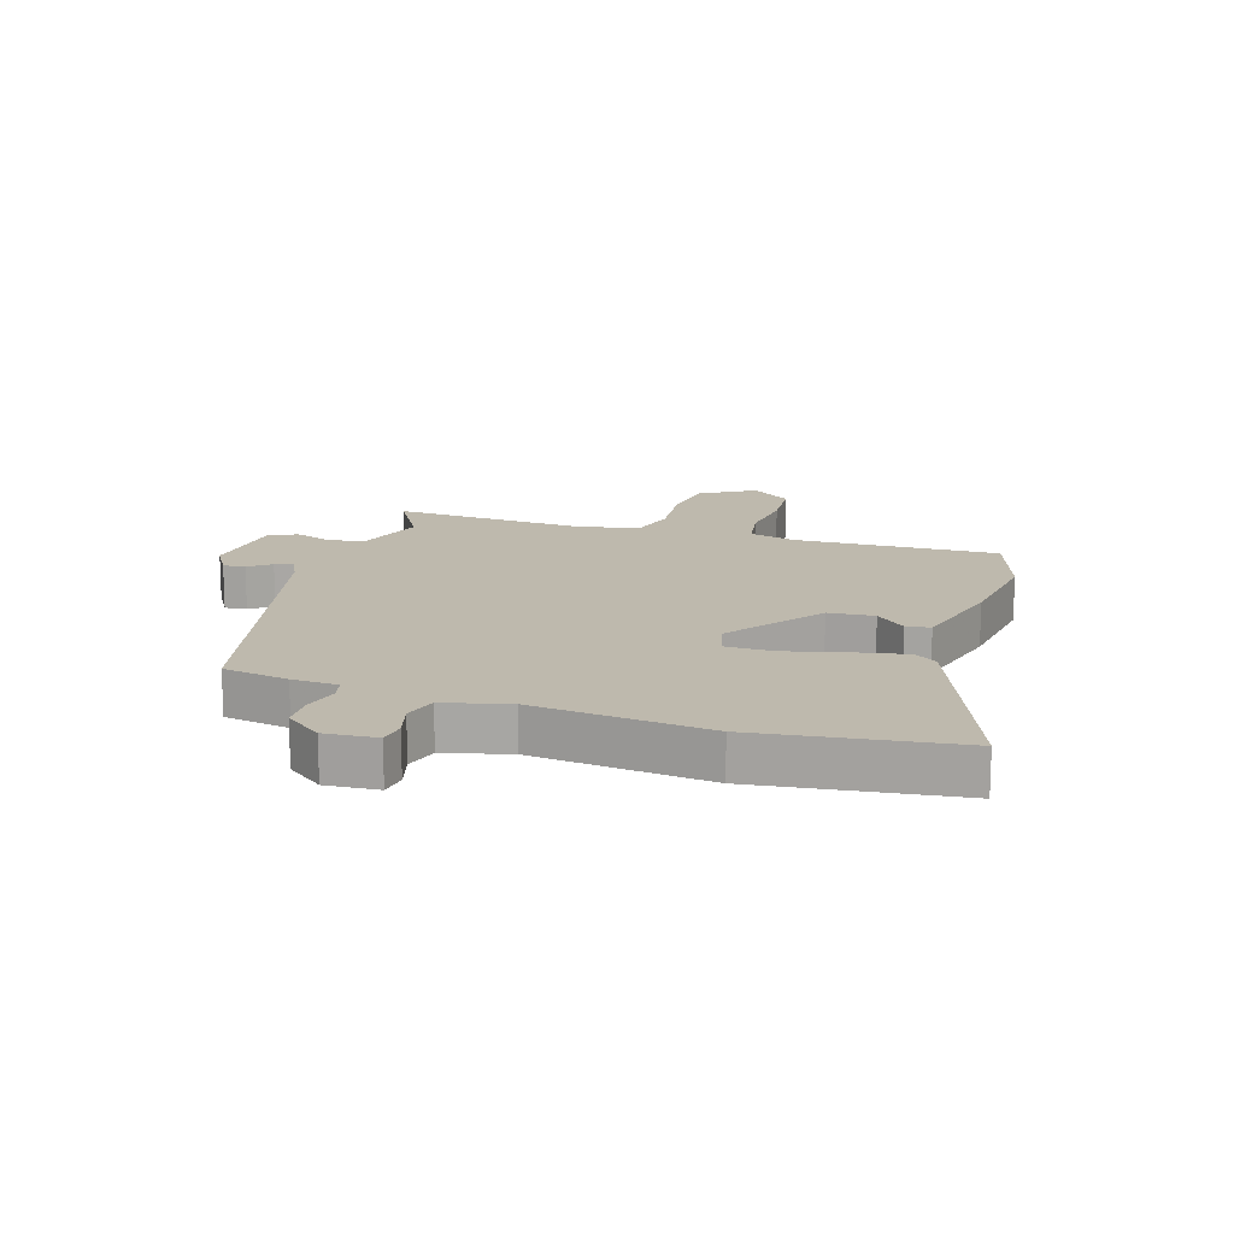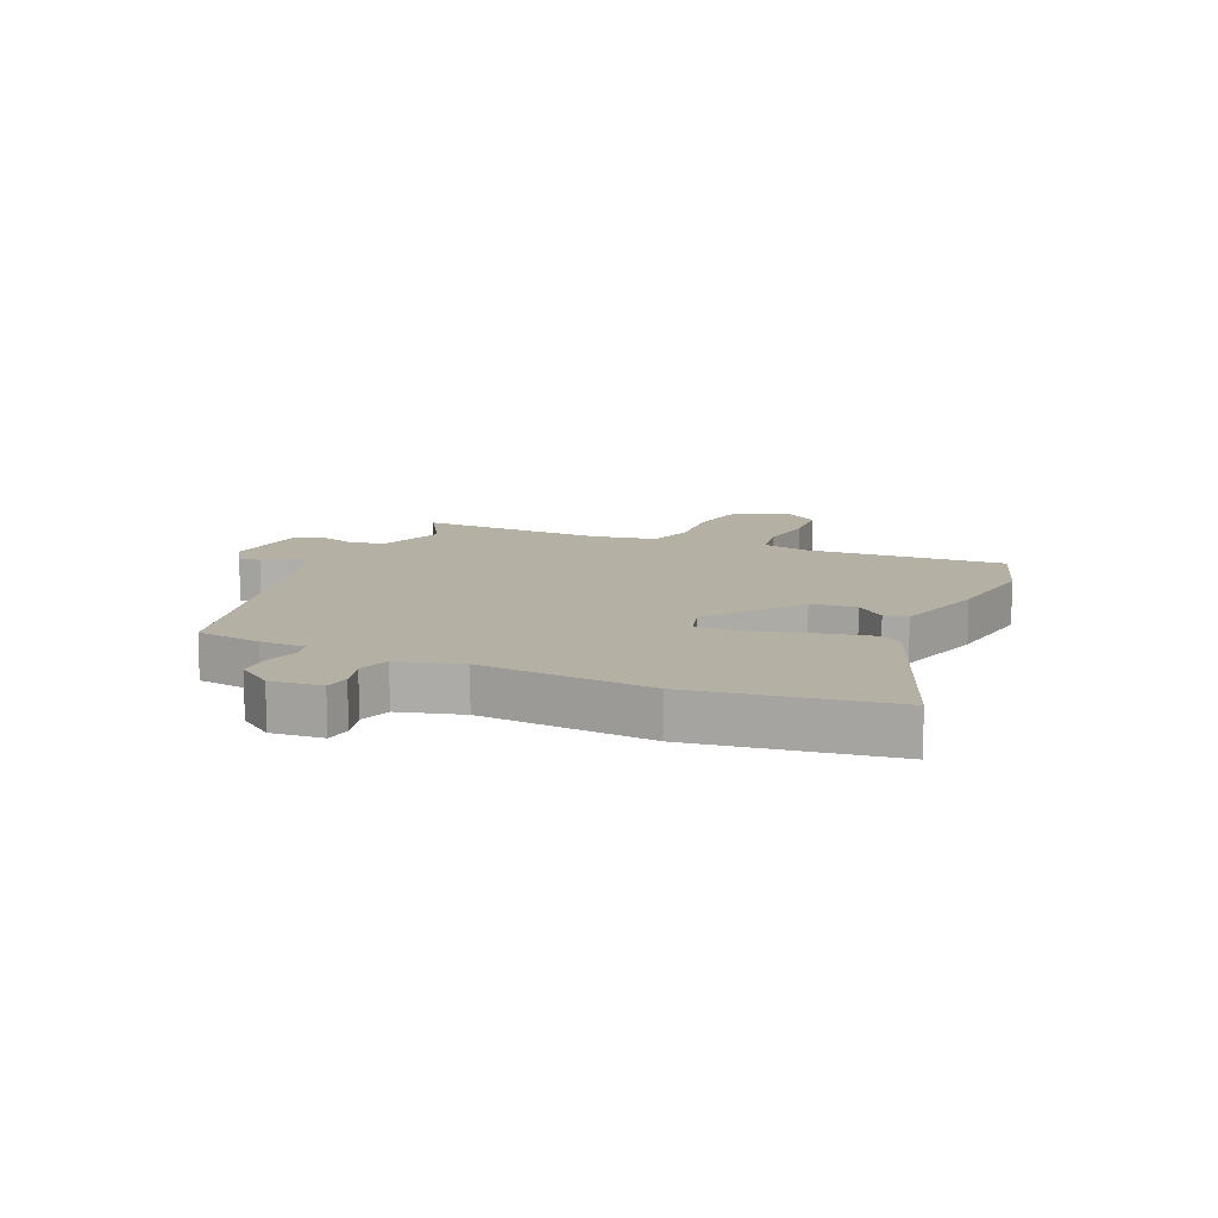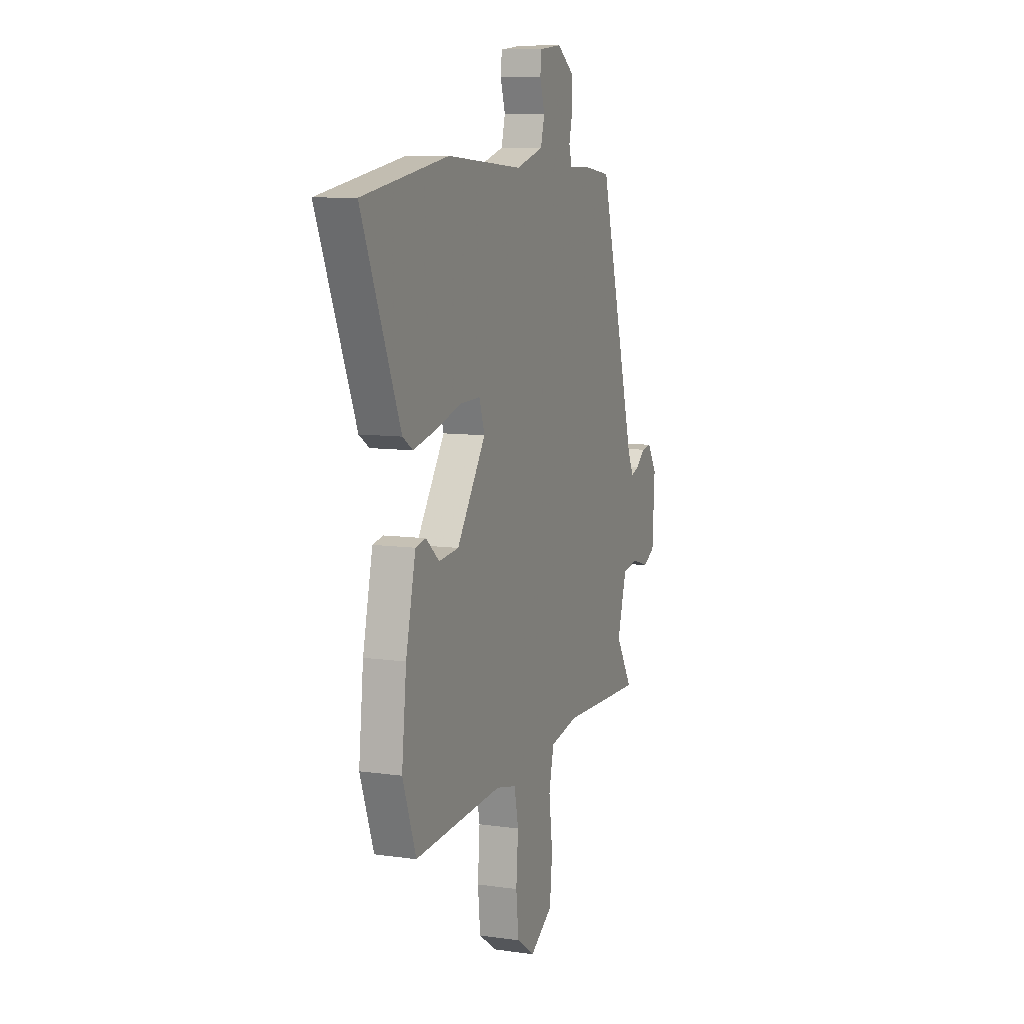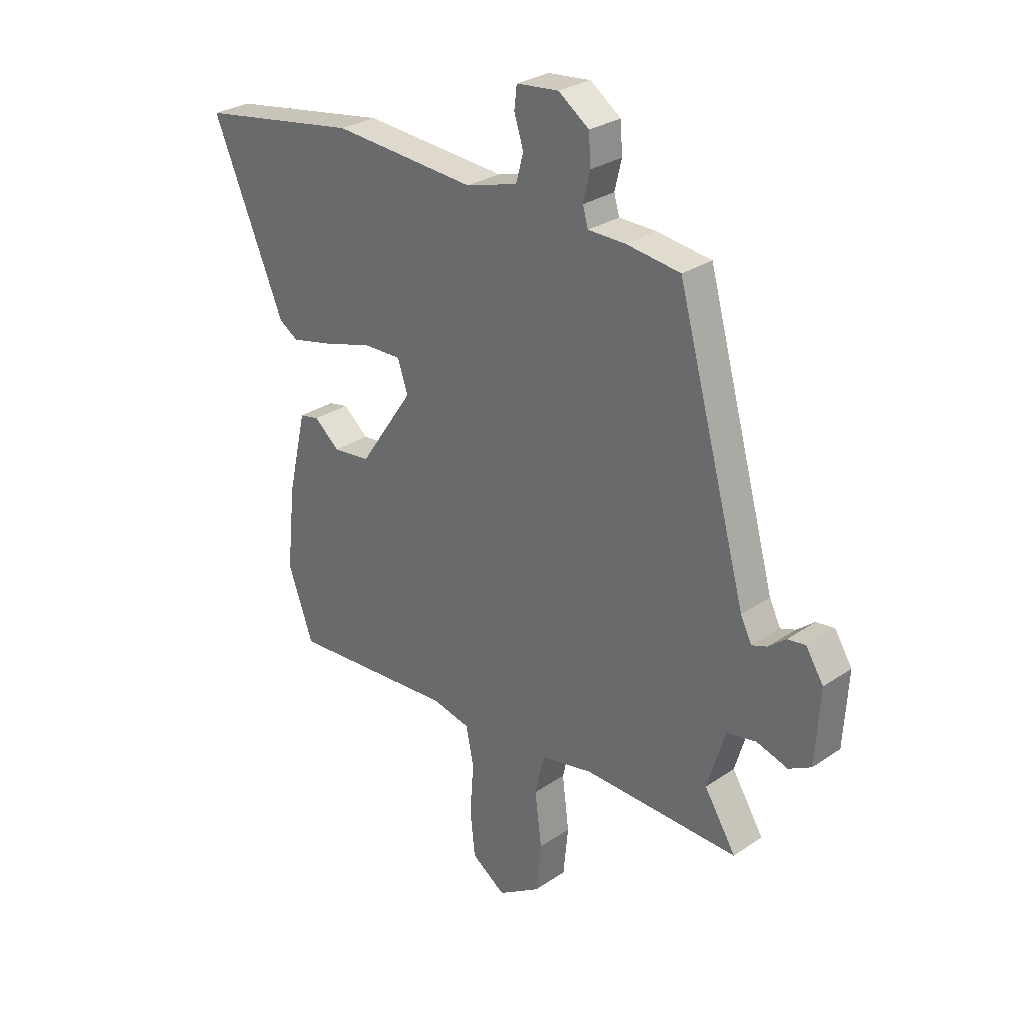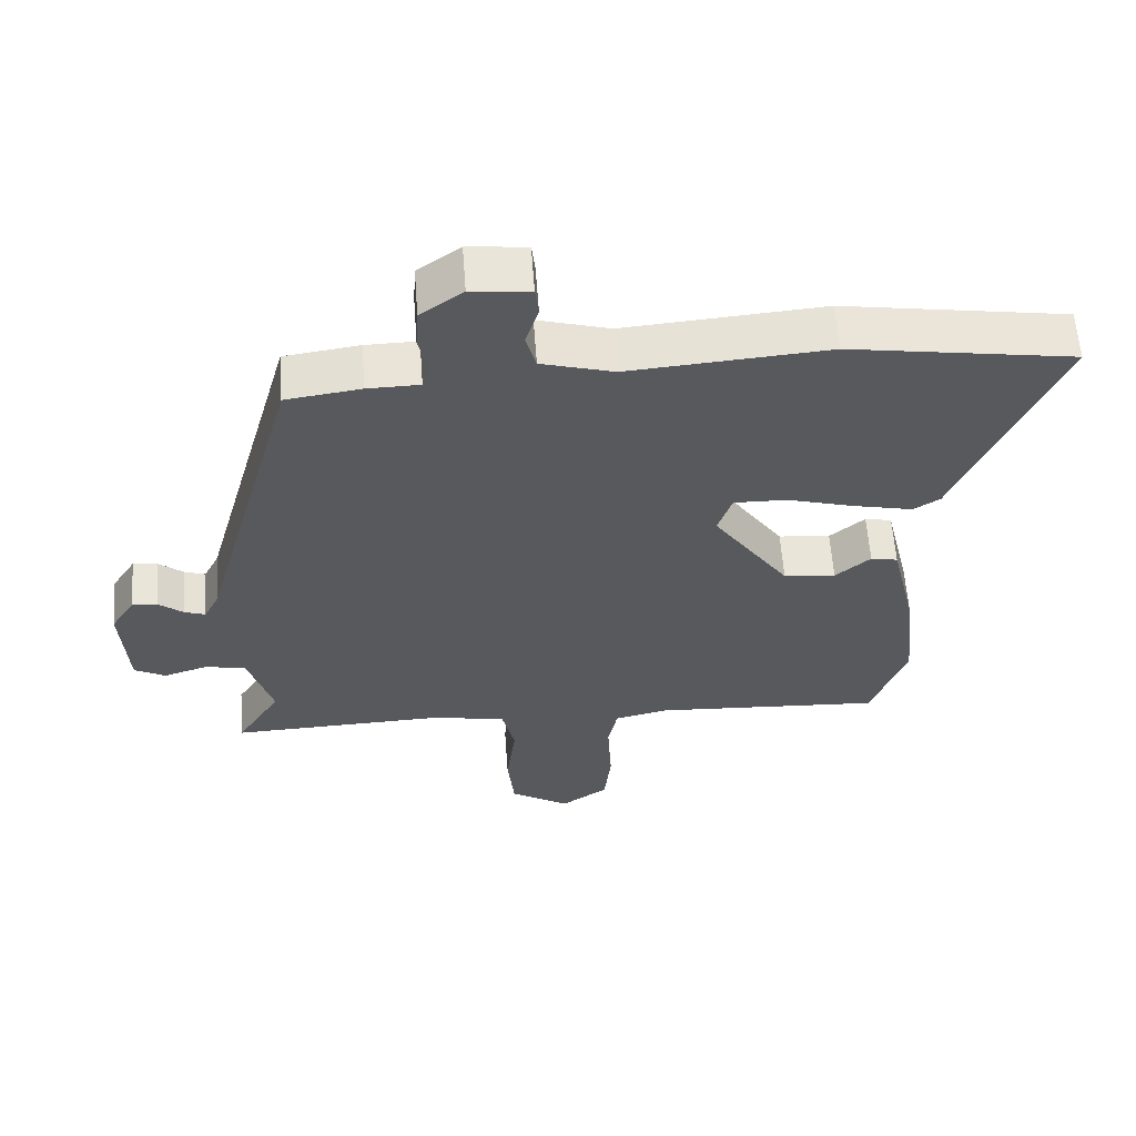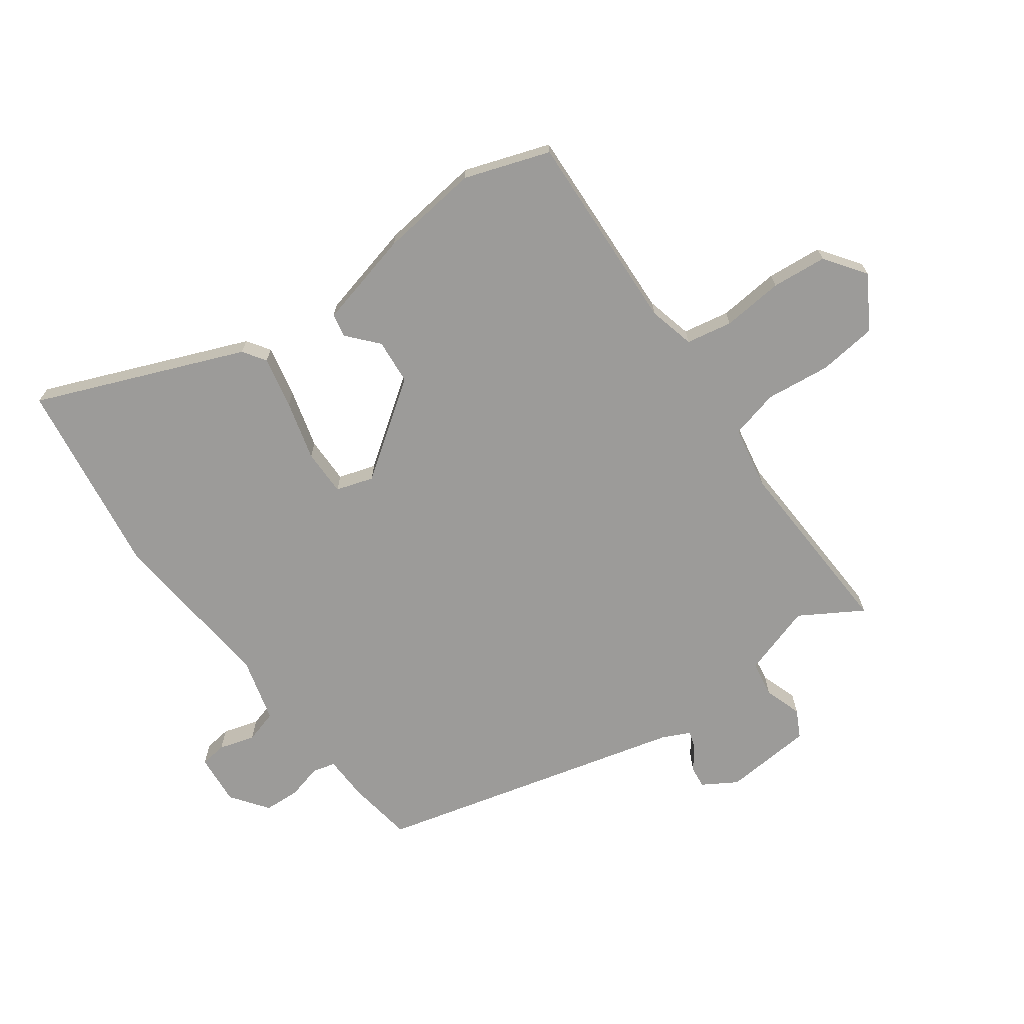
<metadata>
{"format":"obj","ext":"obj","renderer":"f3d","projection":"perspective","resolution":1024,"background":"white","views":[{"elev":15.3,"azim":19.4,"up":"+Y"},{"elev":11.4,"azim":25.1,"up":"+Y"},{"elev":9.1,"azim":110.8,"up":"+Z"},{"elev":28.5,"azim":-135.4,"up":"+Z"},{"elev":60.2,"azim":-4.2,"up":"+Z"},{"elev":-69.8,"azim":126.9,"up":"+Y"}]}
</metadata>
<code>
v -0.55 0.07 -0.487
v -0.485 0.07 -0.383
v -0.521 0.07 -0.261
v -0.582 0.07 -0.25
v -0.646 0.07 -0.27
v -0.692 0.07 -0.245
v -0.701 0.07 -0.094
v -0.665 0.07 -0.037
v -0.628 0.07 -0.042
v -0.592 0.07 -0.071
v -0.561 0.07 -0.082
v -0.538 0.07 -0.036
v -0.394 0.07 0.485
v -0.283 0.07 0.5
v -0.206 0.07 0.501
v -0.195 0.07 0.539
v -0.209 0.07 0.598
v -0.205 0.07 0.659
v -0.142 0.07 0.704
v -0.055 0.07 0.695
v -0.05 0.07 0.65
v -0.069 0.07 0.59
v -0.054 0.07 0.534
v 0.053 0.07 0.503
v 0.348 0.07 0.525
v 0.68 0.07 0.471
v 0.532 0.07 0.122
v 0.493 0.07 0.097
v 0.405 0.07 0.117
v 0.305 0.07 0.146
v 0.226 0.07 0.148
v 0.205 0.07 0.085
v 0.317 0.07 -0.078
v 0.394 0.07 -0.086
v 0.446 0.07 -0.042
v 0.486 0.07 -0.05
v 0.524 0.07 -0.215
v 0.542 0.07 -0.385
v 0.49 0.07 -0.529
v 0.148 0.07 -0.507
v 0.069 0.07 -0.525
v 0.053 0.07 -0.603
v 0.061 0.07 -0.707
v 0.051 0.07 -0.801
v -0.019 0.07 -0.849
v -0.107 0.07 -0.793
v -0.117 0.07 -0.693
v -0.103 0.07 -0.583
v -0.122 0.07 -0.5
v -0.23 0.07 -0.478
v -0.55 0 -0.487
v -0.485 0 -0.383
v -0.521 0 -0.261
v -0.582 0 -0.25
v -0.646 0 -0.27
v -0.692 0 -0.245
v -0.701 0 -0.094
v -0.665 0 -0.037
v -0.628 0 -0.042
v -0.592 0 -0.071
v -0.561 0 -0.082
v -0.538 0 -0.036
v -0.394 0 0.485
v -0.283 0 0.5
v -0.206 0 0.501
v -0.195 0 0.539
v -0.209 0 0.598
v -0.205 0 0.659
v -0.142 0 0.704
v -0.055 0 0.695
v -0.05 0 0.65
v -0.069 0 0.59
v -0.054 0 0.534
v 0.053 0 0.503
v 0.348 0 0.525
v 0.68 0 0.471
v 0.532 0 0.122
v 0.493 0 0.097
v 0.405 0 0.117
v 0.305 0 0.146
v 0.226 0 0.148
v 0.205 0 0.085
v 0.317 0 -0.078
v 0.394 0 -0.086
v 0.446 0 -0.042
v 0.486 0 -0.05
v 0.524 0 -0.215
v 0.542 0 -0.385
v 0.49 0 -0.529
v 0.148 0 -0.507
v 0.069 0 -0.525
v 0.053 0 -0.603
v 0.061 0 -0.707
v 0.051 0 -0.801
v -0.019 0 -0.849
v -0.107 0 -0.793
v -0.117 0 -0.693
v -0.103 0 -0.583
v -0.122 0 -0.5
v -0.23 0 -0.478
f 45 46 47 48
f 45 48 49
f 42 43 44 45
f 41 42 45 49
f 40 41 49 50
f 38 39 40 50
f 34 35 36 37
f 33 34 37 38
f 27 28 29 30
f 25 26 27 30
f 24 25 30 31
f 23 24 31 32
f 19 20 21 22
f 19 22 23
f 16 17 18 19
f 15 16 19 23
f 12 13 14 15
f 11 12 15 23
f 7 8 9 10
f 7 10 11
f 4 5 6 7
f 3 4 7 11
f 2 3 11 23
f 33 38 50 1
f 2 23 32
f 1 2 32 33
f 98 97 96 95
f 99 98 95
f 95 94 93 92
f 99 95 92 91
f 100 99 91 90
f 100 90 89 88
f 87 86 85 84
f 88 87 84 83
f 80 79 78 77
f 80 77 76 75
f 81 80 75 74
f 82 81 74 73
f 72 71 70 69
f 73 72 69
f 69 68 67 66
f 73 69 66 65
f 65 64 63 62
f 73 65 62 61
f 60 59 58 57
f 61 60 57
f 57 56 55 54
f 61 57 54 53
f 73 61 53 52
f 51 100 88 83
f 82 73 52
f 83 82 52 51
f 1 51 52 2
f 2 52 53 3
f 3 53 54 4
f 4 54 55 5
f 5 55 56 6
f 6 56 57 7
f 7 57 58 8
f 8 58 59 9
f 9 59 60 10
f 10 60 61 11
f 11 61 62 12
f 12 62 63 13
f 13 63 64 14
f 14 64 65 15
f 15 65 66 16
f 16 66 67 17
f 17 67 68 18
f 18 68 69 19
f 19 69 70 20
f 20 70 71 21
f 21 71 72 22
f 22 72 73 23
f 23 73 74 24
f 24 74 75 25
f 25 75 76 26
f 26 76 77 27
f 27 77 78 28
f 28 78 79 29
f 29 79 80 30
f 30 80 81 31
f 31 81 82 32
f 32 82 83 33
f 33 83 84 34
f 34 84 85 35
f 35 85 86 36
f 36 86 87 37
f 37 87 88 38
f 38 88 89 39
f 39 89 90 40
f 40 90 91 41
f 41 91 92 42
f 42 92 93 43
f 43 93 94 44
f 44 94 95 45
f 45 95 96 46
f 46 96 97 47
f 47 97 98 48
f 48 98 99 49
f 49 99 100 50
f 50 100 51 1

</code>
